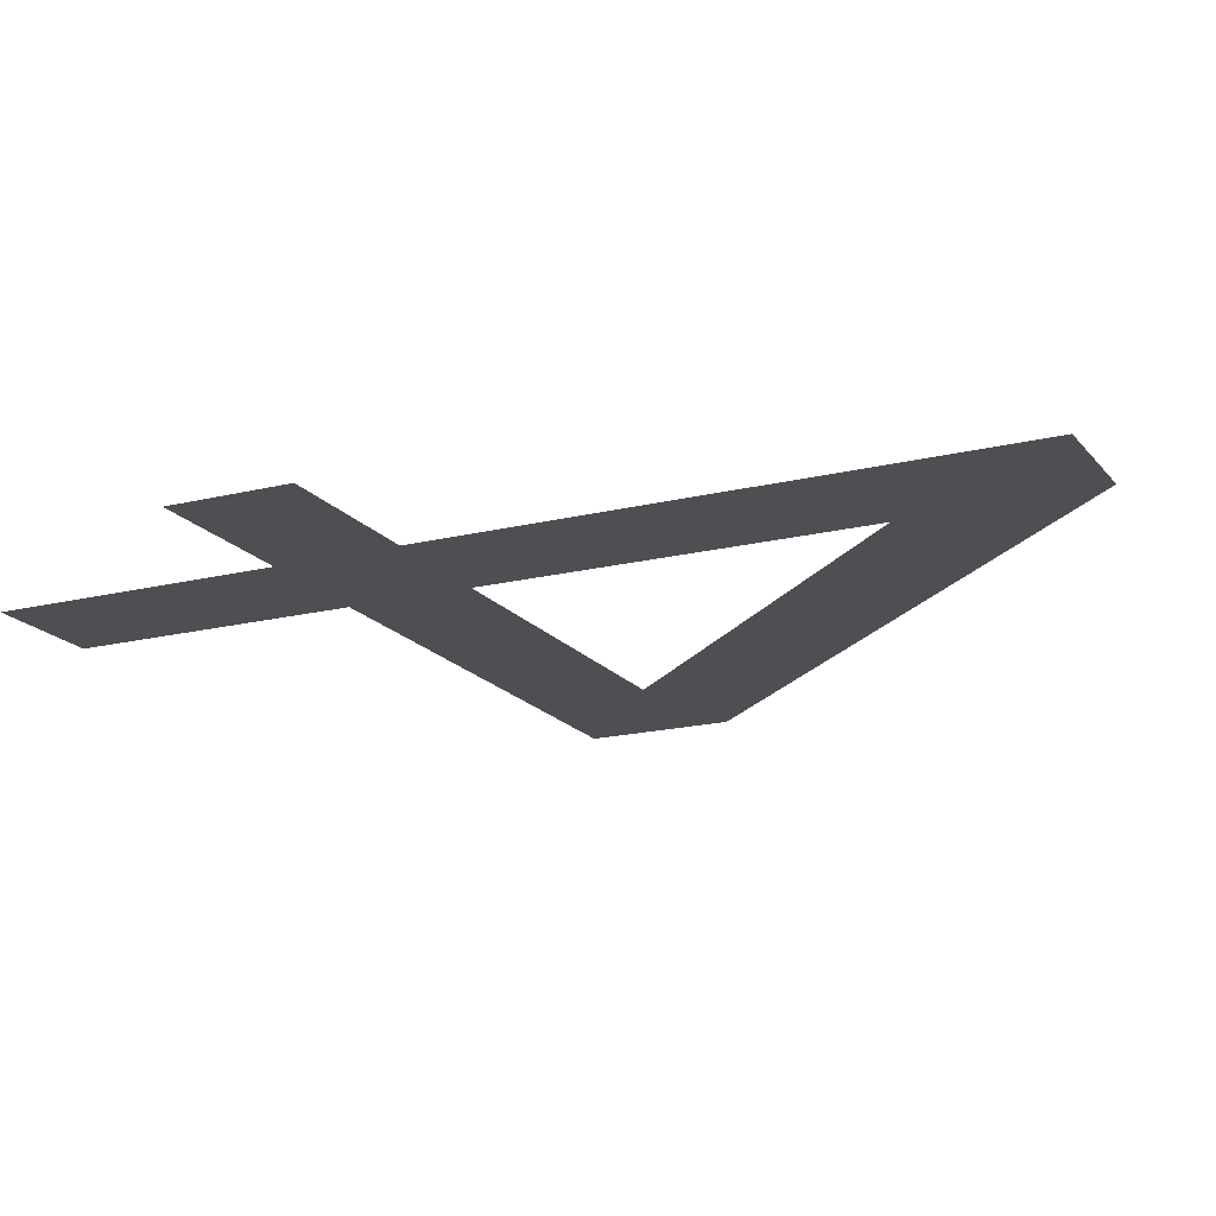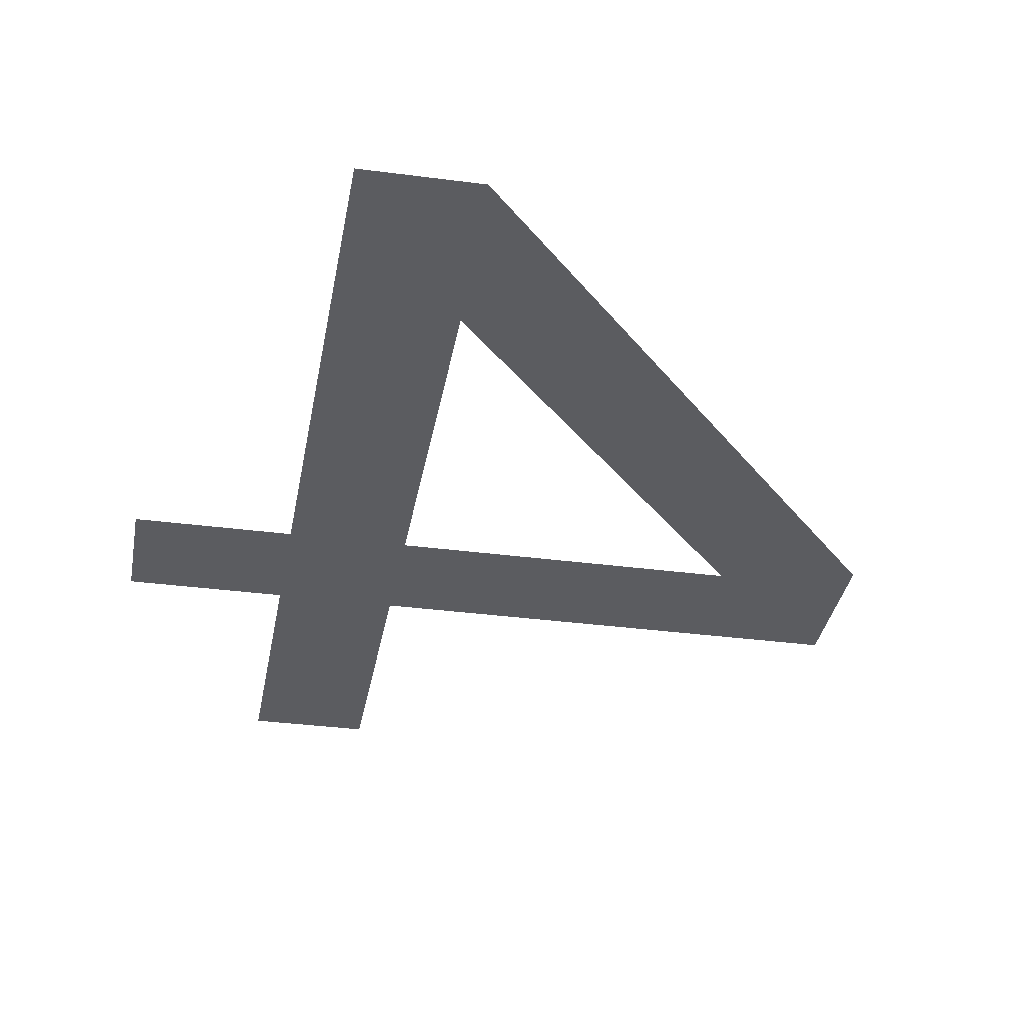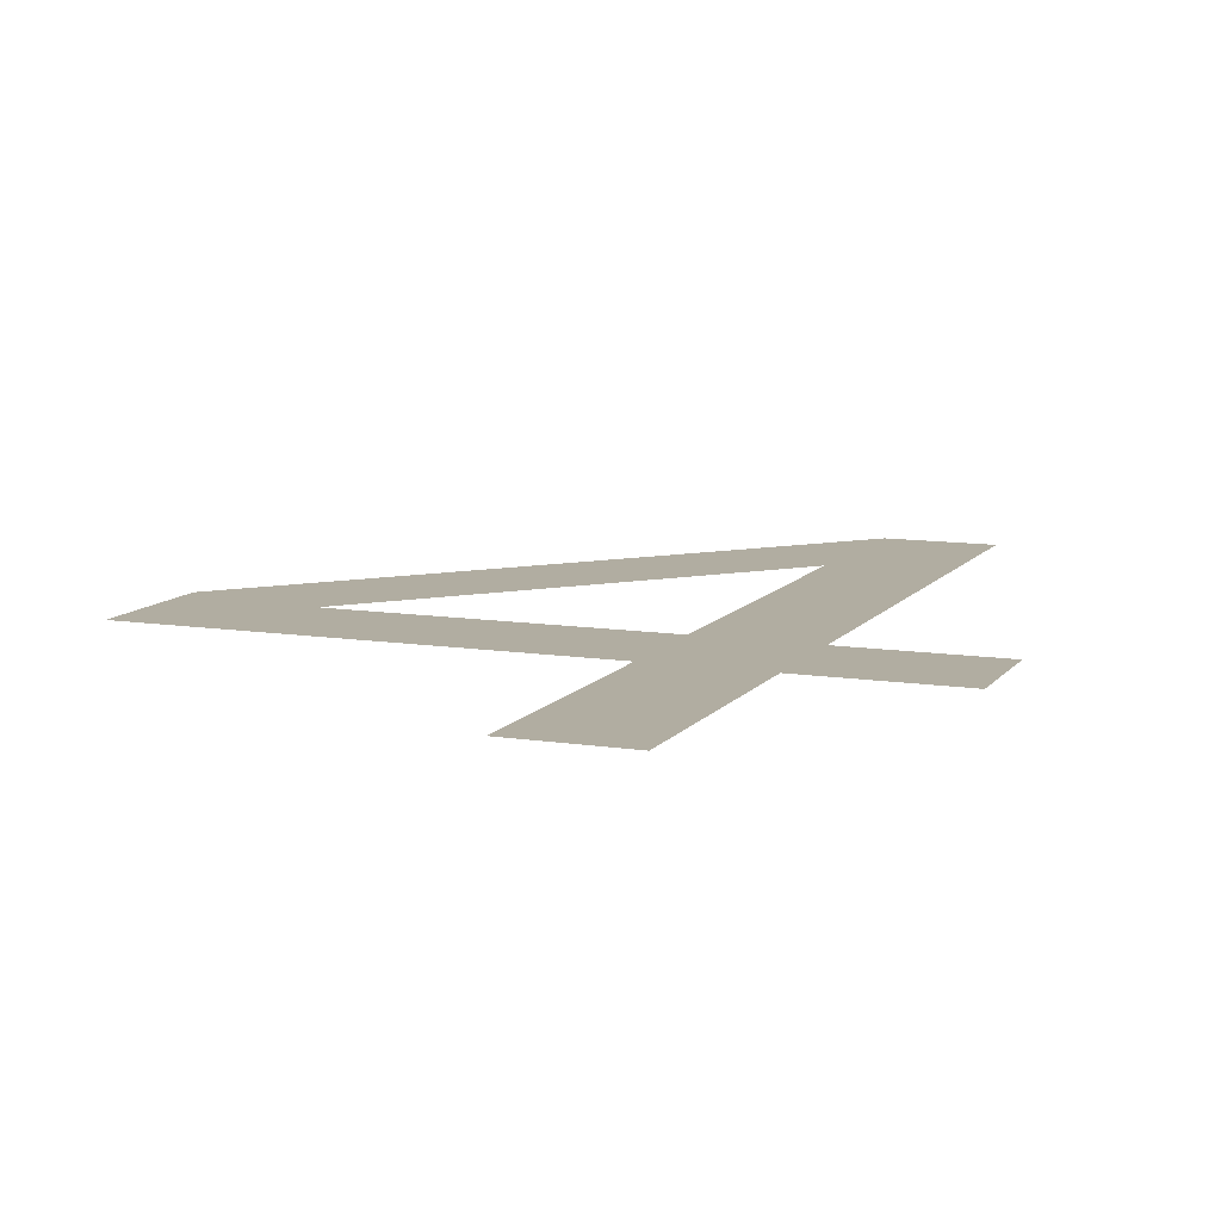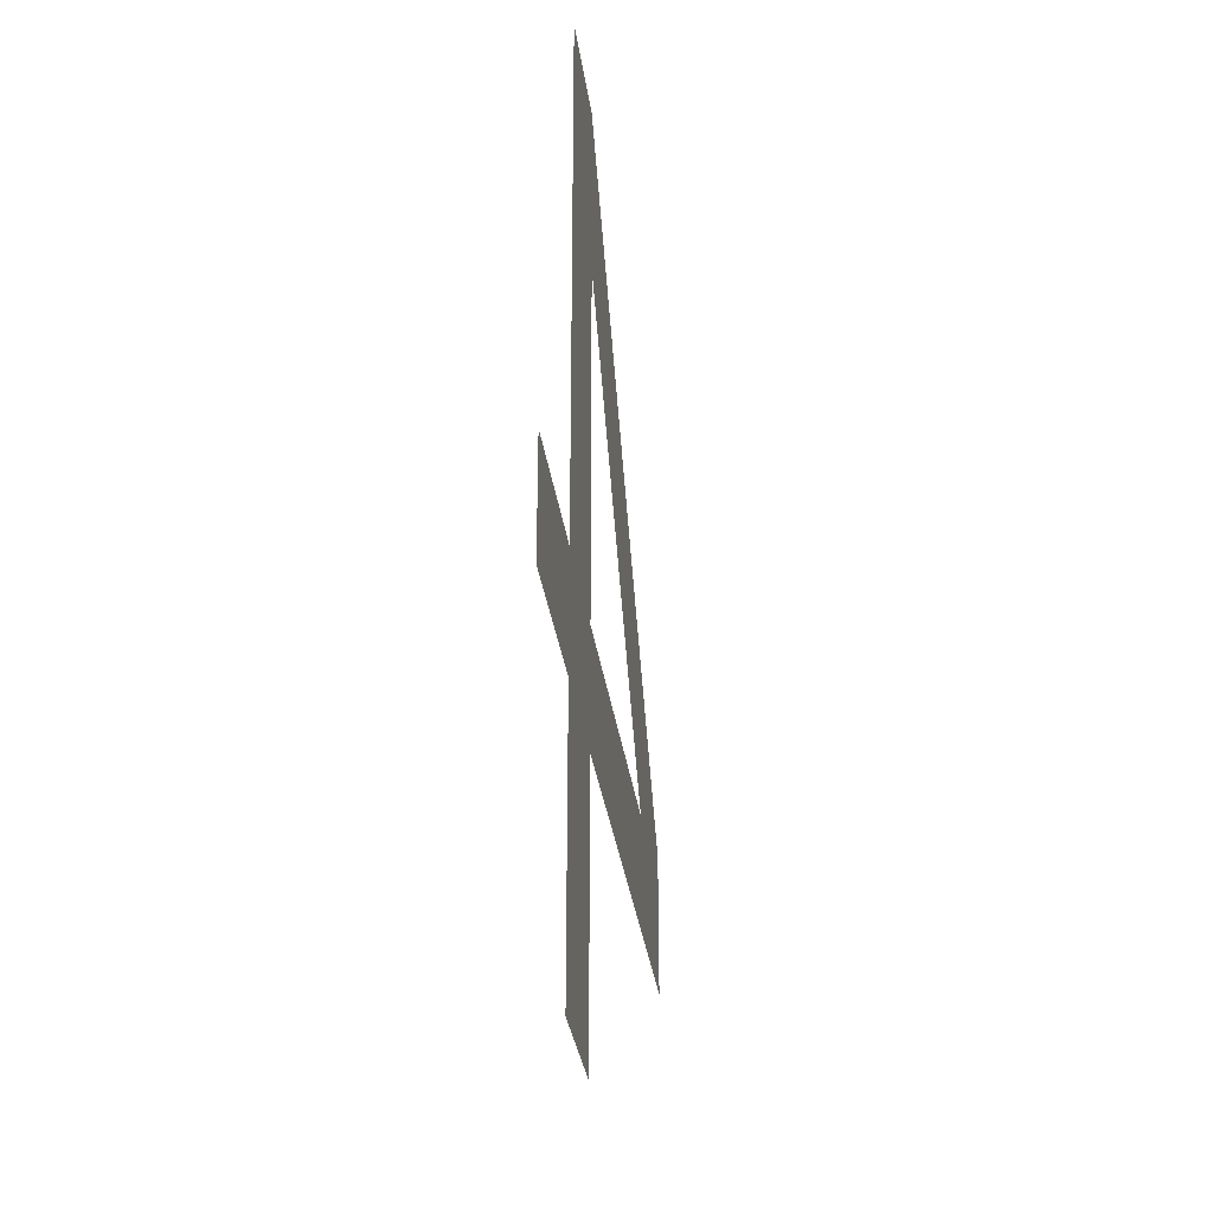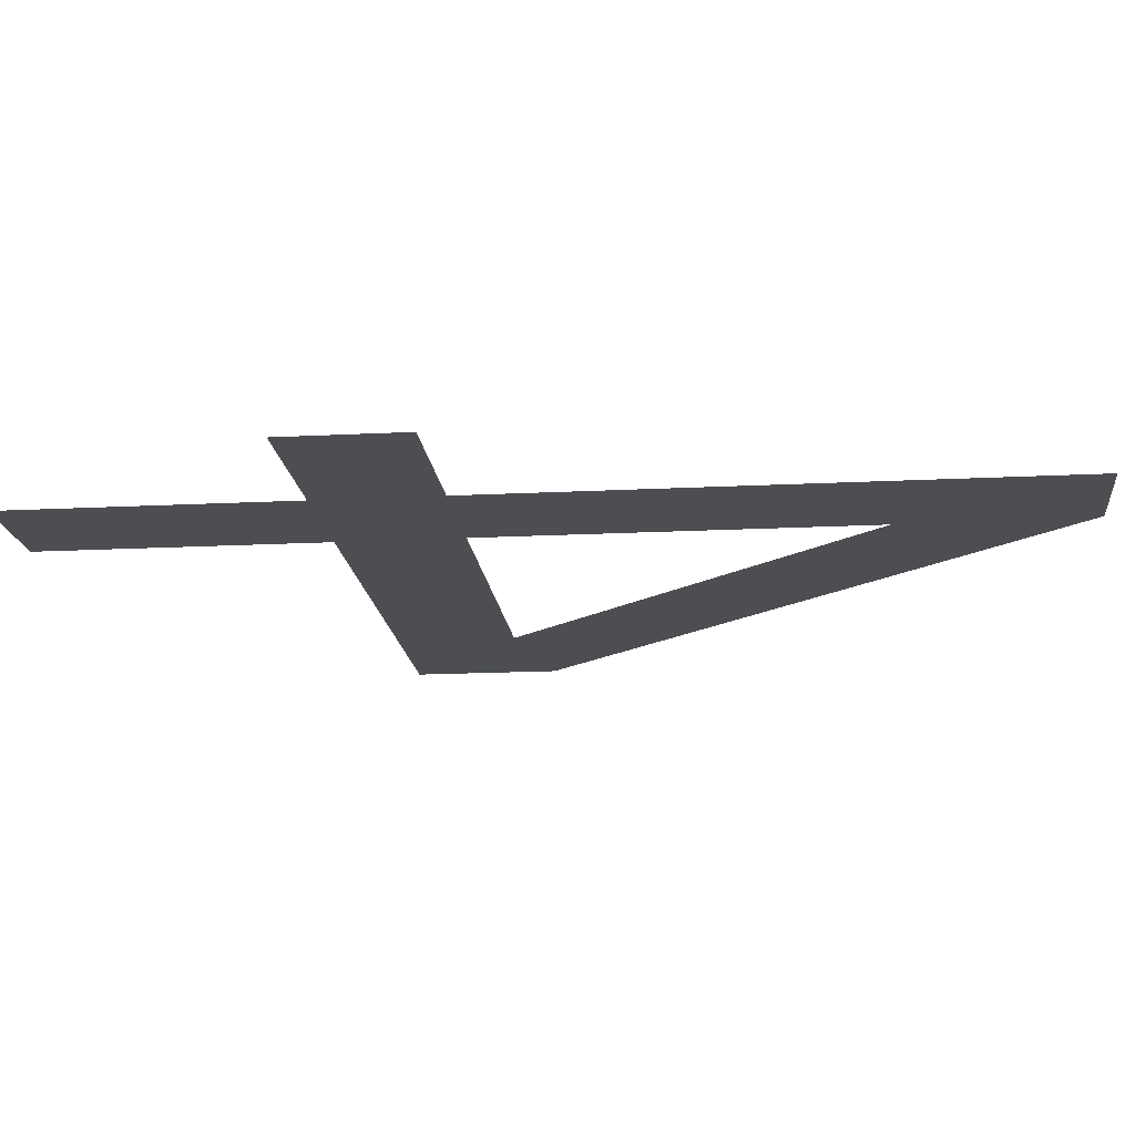
<metadata>
{"format":"obj","ext":"obj","renderer":"f3d","projection":"perspective","resolution":1024,"background":"white","views":[{"elev":-18.0,"azim":115.9,"up":"+Z"},{"elev":-34.6,"azim":170.0,"up":"+Z"},{"elev":10.3,"azim":21.8,"up":"+Z"},{"elev":-32.0,"azim":97.6,"up":"+Y"},{"elev":-16.8,"azim":96.0,"up":"+Z"}]}
</metadata>
<code>
v 0.95 -0.5 0
v 0.55 -0.5 0
v 0.55 -1.2 0
v 0.25 -1.2 0
v 0.25 -0.5 0
v -0.95 -0.5 0
v -0.95 -0.1344 0
v 0.2625 1.2 0
v 0.55 1.2 0
v 0.55 -0.2 0
v 0.95 -0.2 0
v 0.25 -0.2 0
v 0.25 0.7406 0
v -0.6047 -0.2 0
v -0.8279 0 0
v 0.55 0 0
v 0.25 0 0
v -0.423 0 0
v 0.19 -0.5 0
v 0.19 -0.2 0
v 0.55 -0.8 0
v 0.25 -0.8 0
v 0.19 -0.4 0
v 0.95 -0.4 0
v 0.57 -0.5 0
v 0.57 -0.4 0
v 0.57 -0.2 0
v -0.19 -0.5 0
v -0.19 -0.2 0
v -0.19 -0.4 0
v -0.95 -0.4 0
v -0.57 -0.5 0
v -0.57 -0.4 0
v -0.57 0 0
v -0.57 -0.1618 0
v -0.57 -0.2 0
v 0.19 1.12 0
v 0.19 0.6746 0
v 0.55 0.4 0
v 0.25 0.4 0
v 0.55 0.8 0
v 0.19 0.8 0
v -0.4644 0.4 0
v -0.05951 0.4 0
v -0.19 0.4 0
v -0.19 0.2564 0
v -0.57 0.2838 0
v -0.19 0.702 0
v -0.101 0.8 0
f 43 48 45
f 15 34 35
f 23 20 12
f 3 4 22
f 5 19 23
f 1 25 26
f 24 26 27
f 30 29 23
f 19 28 30
f 32 6 31
f 28 32 33
f 34 18 35
f 9 41 42
f 16 17 40
f 39 40 13
f 15 47 34
f 45 44 46
f 43 46 18
f 49 37 42
f 48 49 38
f 30 33 36
f 14 36 33
f 14 7 15
f 35 14 15
f 31 7 14
f 33 31 14
f 12 17 10
f 10 27 26
f 10 26 23
f 12 10 23
f 17 16 10
f 22 21 3
f 21 22 5
f 26 25 2
f 26 2 5
f 23 26 5
f 5 2 21
f 26 24 1
f 27 11 24
f 29 20 23
f 30 23 19
f 31 33 32
f 33 30 28
f 37 8 9
f 9 42 37
f 40 39 16
f 13 38 42
f 13 42 41
f 13 41 39
f 43 45 46
f 18 34 47
f 47 43 18
f 49 42 38
f 44 45 48
f 38 44 48
f 36 29 30

</code>
